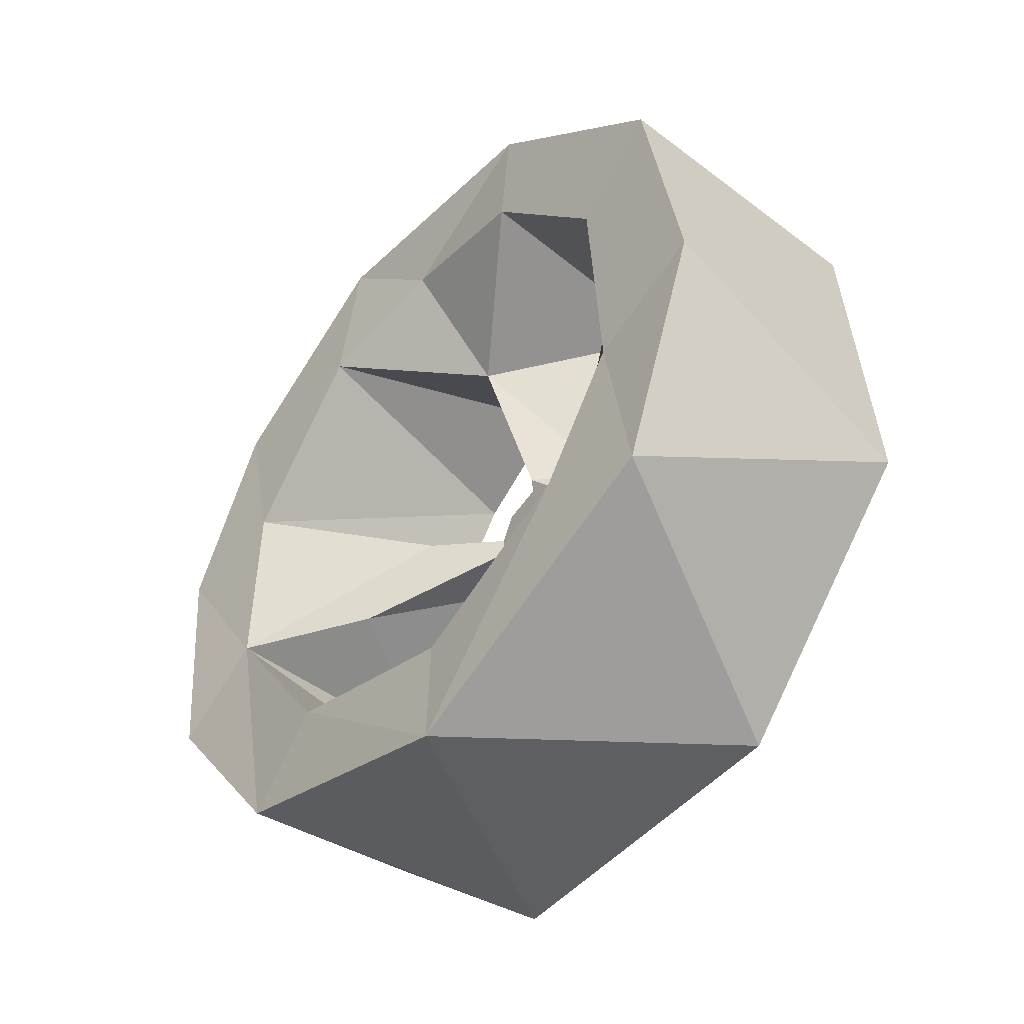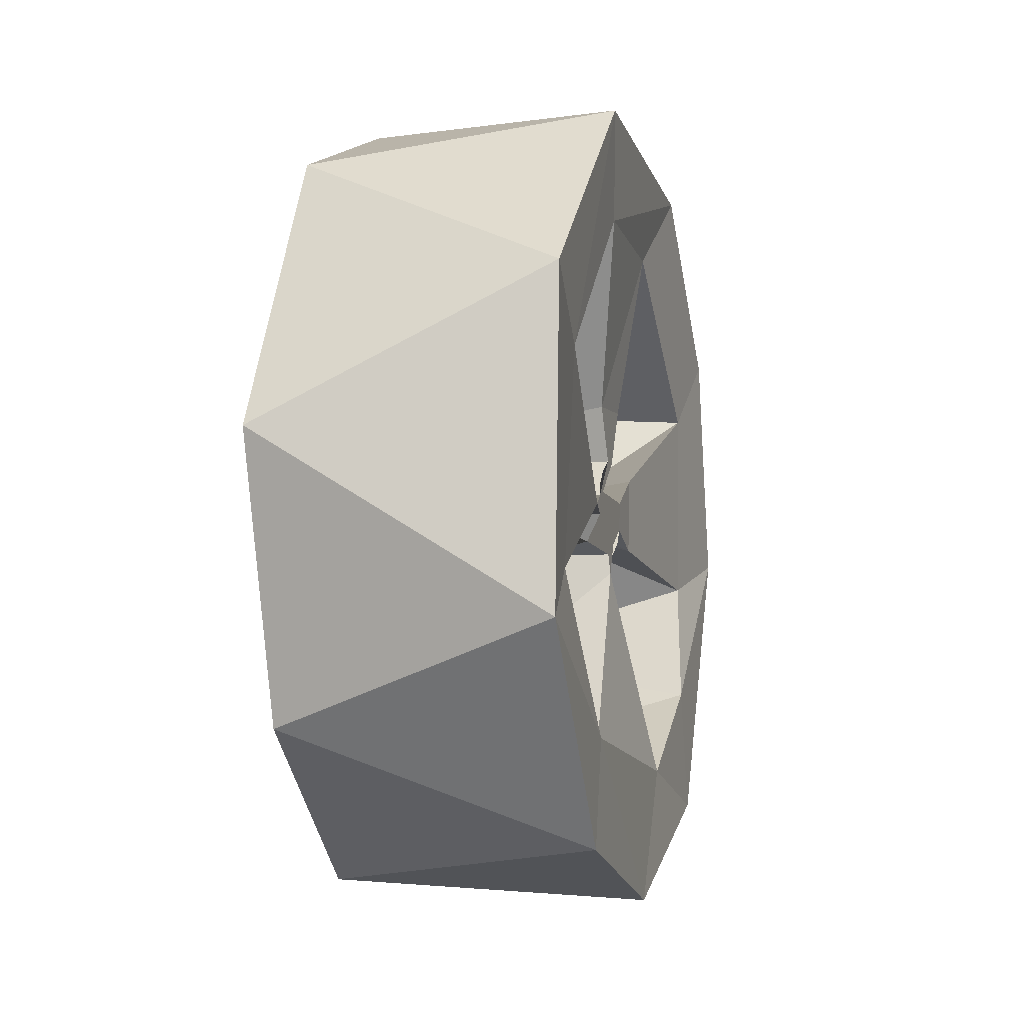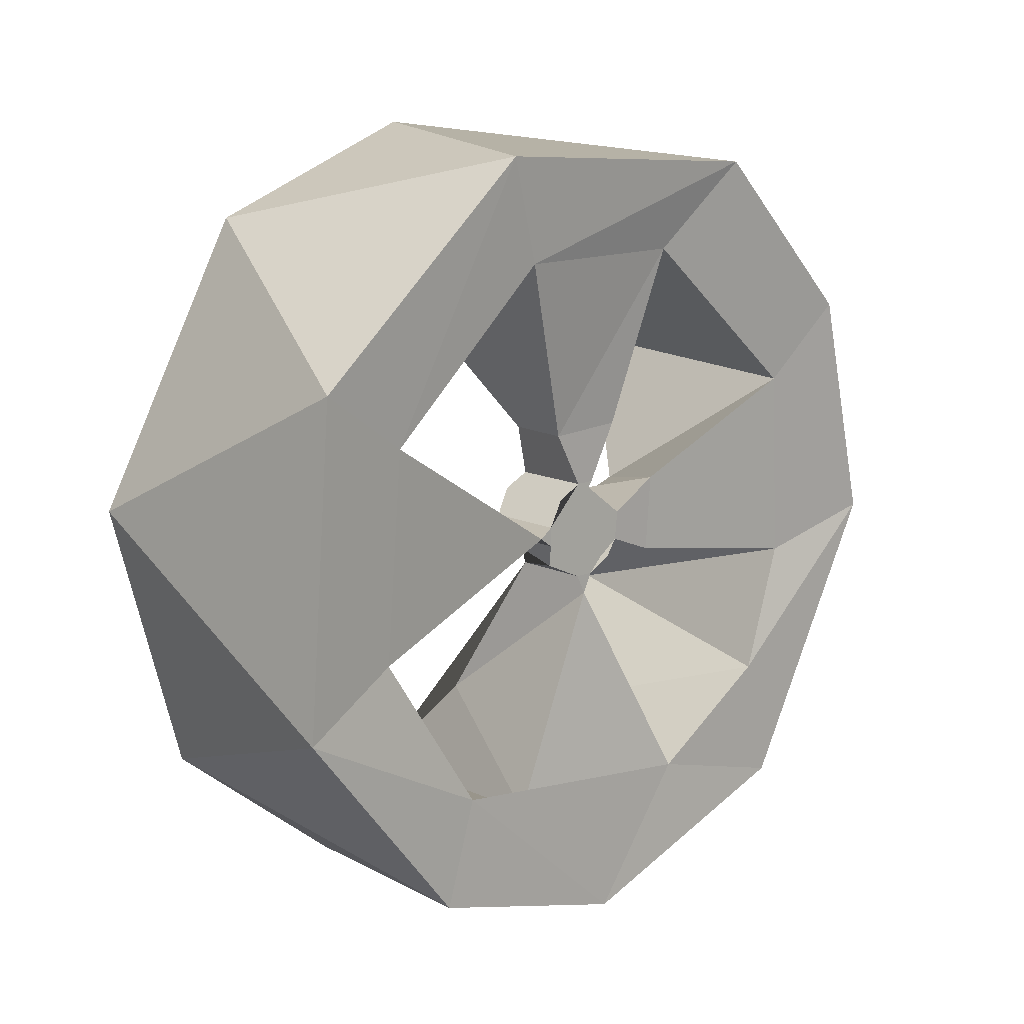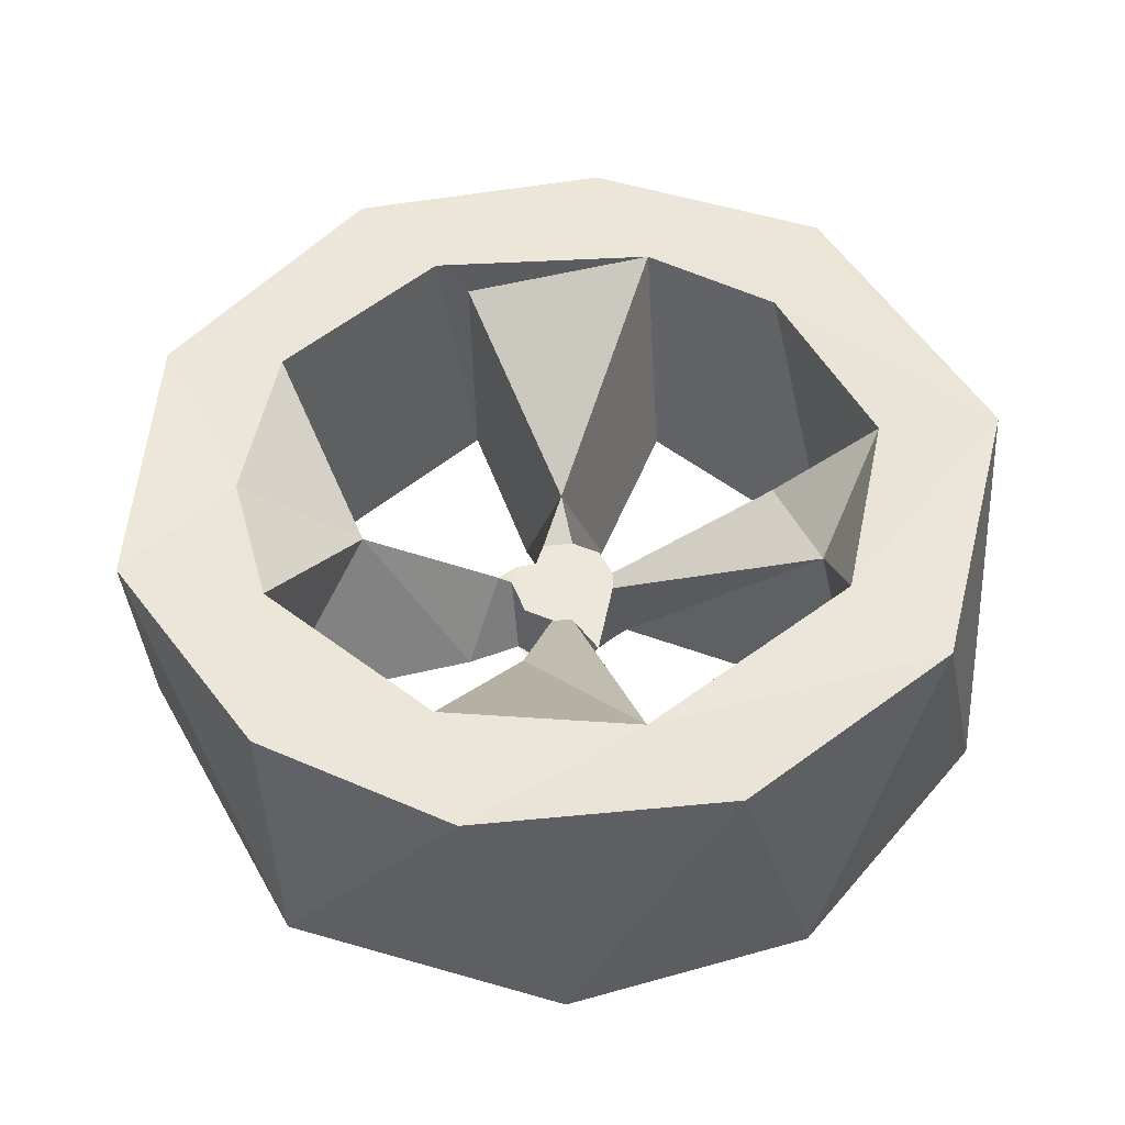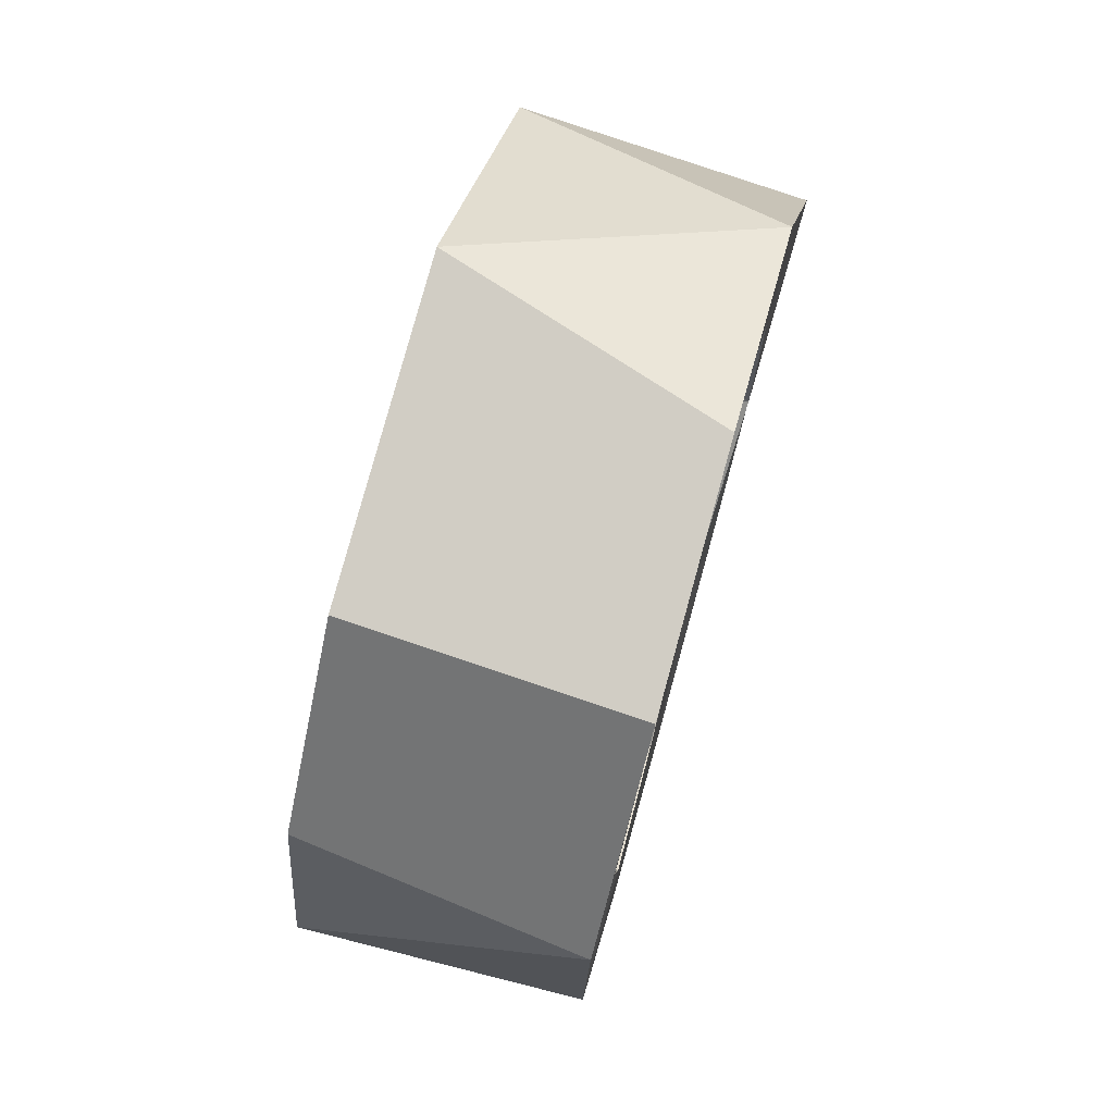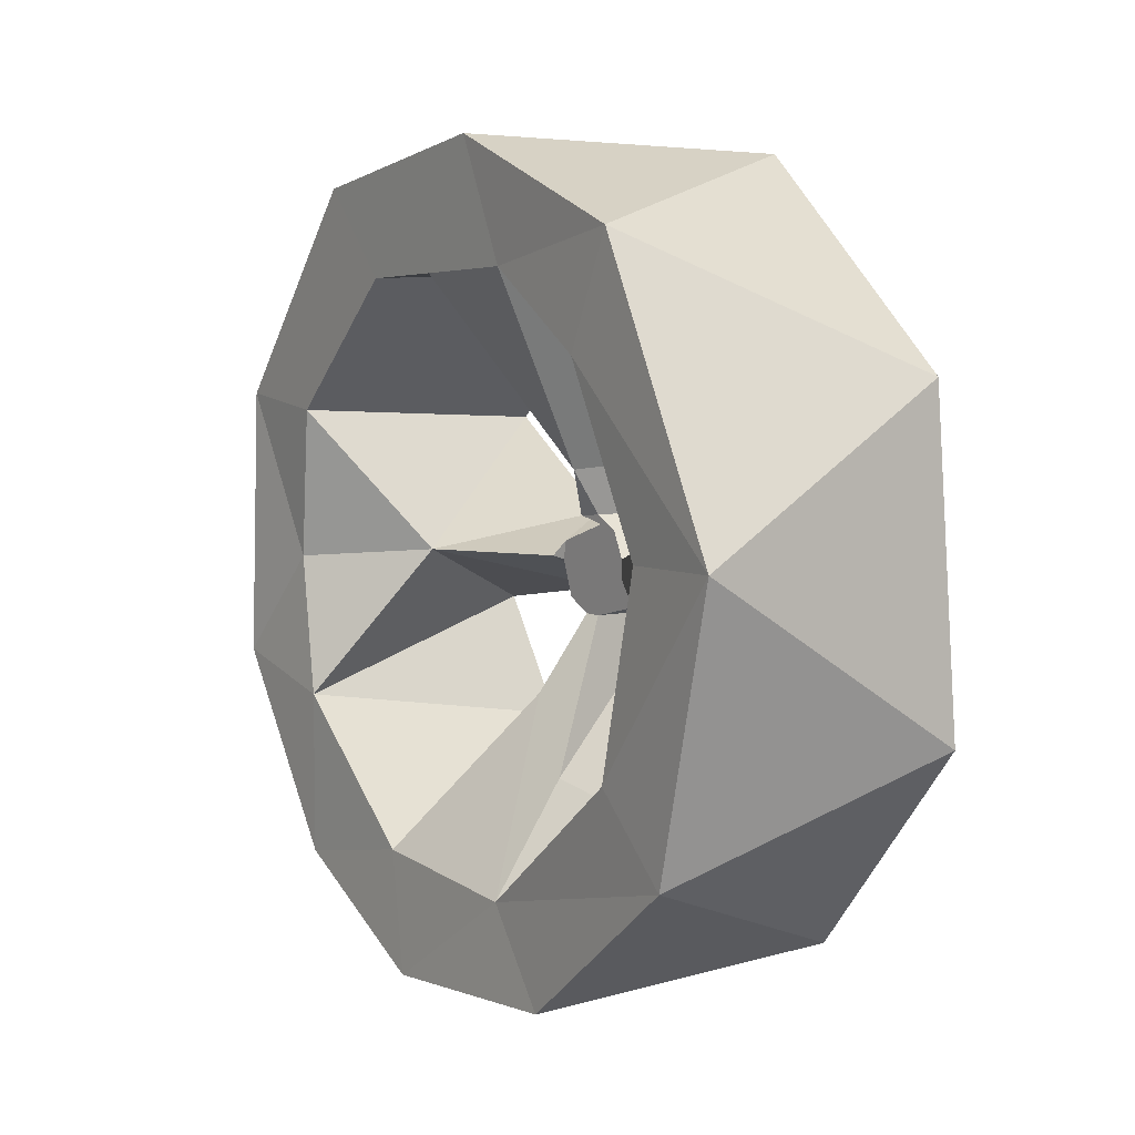
<metadata>
{"format":"obj","ext":"obj","renderer":"f3d","projection":"perspective","resolution":1024,"background":"white","views":[{"elev":-44.8,"azim":139.1,"up":"+Z"},{"elev":-5.2,"azim":-165.2,"up":"+Y"},{"elev":13.9,"azim":-134.1,"up":"+Y"},{"elev":-40.5,"azim":91.5,"up":"+Y"},{"elev":75.5,"azim":15.9,"up":"+Y"},{"elev":7.1,"azim":146.1,"up":"+Y"}]}
</metadata>
<code>
o Circle.001
v -0.1868 -0.1132 0.4661
v -0.2031 -0.4438 0.1697
v -0.1577 -0.05992 0.152
v -0.1578 0.01673 -0.07756
v -0.1578 -0.07745 -0.01463
v -0.1578 -0.07745 0.01662
v -0.1947 0.2024 0.439
v -0.1016 0.05899 0.05748
v -0.1583 0.06322 0.1608
v -0.1583 0.171 0.06407
v -0.1578 -0.05553 0.05763
v -0.1578 0.05774 -0.05564
v -0.1631 -0.4537 -0.148
v -0.2074 -0.3804 -0.3009
v -0.1578 -0.01452 -0.07756
v -0.1578 -0.1088 0.000998
v -0.1578 0.01673 0.07955
v -0.1578 -0.02954 0.075
v -0.1303 -0.05767 -0.0533
v -0.1989 0.2076 -0.4367
v -0.1578 0.07966 0.01662
v -0.1578 0.07966 -0.01463
v -0.1578 0.001109 -0.09923
v -0.1578 0.1663 -0.06148
v 0.1266 -0.09825 -0.3917
v 0.078 -0.311 -0.07423
v -0.03423 0.07511 0.03165
v 0.236 0.3399 -0.3399
v 0.08911 0.07512 -0.3277
v 0.2189 -0.01598 0.4809
v -0.03423 0.05942 -0.05731
v -0.03423 0.07966 -0.01463
v -0.03423 0.001109 0.08109
v 0.2307 -0.4504 0.1697
v 0.2354 -0.239 0.4198
v -0.03423 -0.07745 0.01662
v -0.02783 0.005166 0.1015
v 0.02736 -0.2041 0.0581
v -0.03423 0.01673 -0.07756
v -0.03423 -0.01452 -0.07756
v -0.03423 -0.07745 -0.01463
v -0.03422 -0.05639 0.05982
v 0.1698 0.4502 0.1493
v -0.03423 0.03176 0.075
v 0.07347 0.002268 0.3061
v 0.000217 0.1499 0.002106
v 0.235 -0.6072 -0.2473
v 0.2337 -0.3656 -0.5451
v 0.236 0.6499 -0.06297
v 0.2381 0.5811 0.324
v 0.2362 0.2483 0.6093
v 0.2226 -0.4718 -0.1205
v 0.2359 -0.243 -0.4148
v 0.2319 0.06686 -0.4806
v 0.2293 0.4601 -0.1436
v 0.2357 0.4418 0.1977
v 0.2359 0.2287 0.429
v -0.2123 -0.6511 0.000948
v -0.2121 -0.5129 0.4152
v -0.2135 -0.05865 0.6588
v -0.2151 0.6259 -0.2134
v -0.2101 0.5885 0.3035
v -0.2139 0.3228 0.5647
v -0.2109 -0.5468 -0.3556
v -0.2146 -0.2081 -0.6268
v -0.2108 0.3085 -0.5826
v 0.2371 -0.6424 0.1306
v 0.2353 0.5146 -0.4192
v 0.2419 0.07285 -0.659
v 0.238 -0.5005 0.4158
v 0.2367 -0.1914 0.6355
v -0.2093 -0.3101 0.3728
v -0.186 0.4542 0.1535
v -0.2012 0.4578 -0.1591
v -0.1878 -0.1282 -0.4553
f 24 10 73
f 74 24 73
f 2 16 13
f 46 27 32
f 53 54 25
f 21 8 27
f 7 45 9
f 29 20 23
f 75 25 23
f 14 53 75
f 13 52 14
f 26 13 16
f 45 1 3
f 1 35 72
f 72 34 2
f 9 17 18 3
f 7 9 3 1
f 6 5 16
f 15 4 23
f 75 23 20
f 29 39 40 25
f 41 36 38 52 26
f 33 44 37
f 54 29 25
f 43 46 55
f 57 30 45
f 30 35 45
f 52 38 34
f 43 55 56
f 24 22 21 10
f 9 37 44 17
f 8 17 44
f 27 46 10 21
f 9 45 37
f 7 57 45
f 73 10 46 43
f 7 73 56 57
f 43 56 73
f 4 12 22 32 31 39
f 32 22 24 46
f 46 24 74 55
f 23 4 39 29
f 40 15 23 25
f 29 54 20
f 20 54 28
f 74 20 28
f 74 28 55
f 41 5 19
f 19 15 40
f 16 5 41 26
f 75 53 25
f 14 52 53
f 26 52 13
f 18 11 6 36 42 33
f 3 18 33 37
f 16 38 36 6
f 37 45 3
f 45 35 1
f 38 16 2 34
f 33 18 17 44
f 72 35 34
f 21 22 32 27
f 40 15 4 39
f 41 36 6 5
f 31 32 27 8 44 33 42 36 41 19 40 39
f 19 5 6 11 18 17 8 21 22 12 4 15
f 14 2 13
f 2 59 72
f 72 60 1
f 61 20 74
f 58 2 14
f 69 65 66
f 61 68 66
f 58 47 67
f 67 59 58
f 71 60 59
f 64 47 58
f 64 48 47
f 65 48 64
f 71 35 30
f 28 69 68
f 54 69 28
f 34 67 52
f 57 51 30
f 52 48 53
f 35 70 34
f 55 68 49
f 28 68 55
f 73 62 74
f 63 62 73 7
f 64 58 14
f 59 60 72
f 60 63 7 1
f 58 59 2
f 74 62 61
f 14 65 64
f 65 75 20 66
f 14 75 65
f 61 66 20
f 50 62 63 51
f 60 71 51
f 65 69 48
f 49 68 61
f 49 61 62 50
f 63 60 51
f 67 70 59
f 66 68 69
f 70 71 59
f 51 57 56 50
f 67 47 52
f 49 50 56 55
f 47 48 52
f 70 67 34
f 53 48 69
f 54 53 69
f 35 71 70
f 30 51 71

</code>
